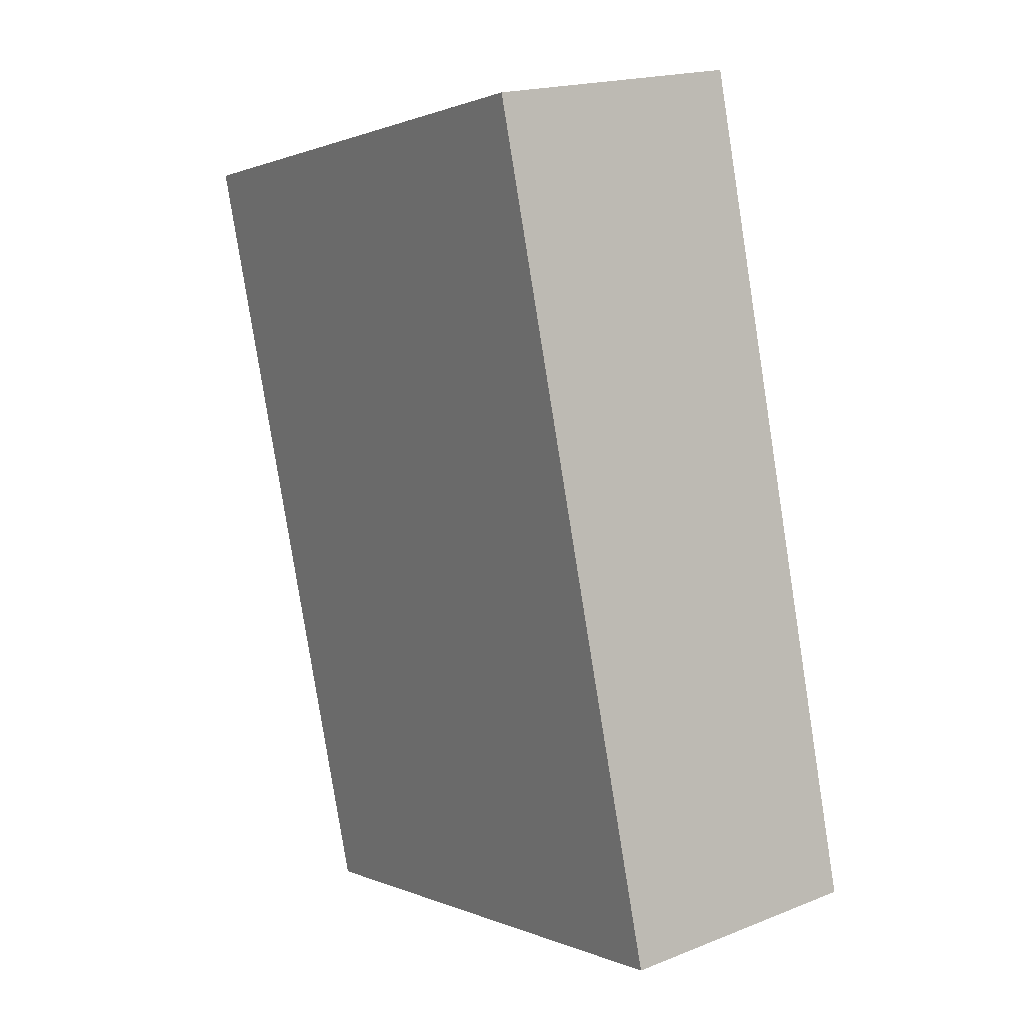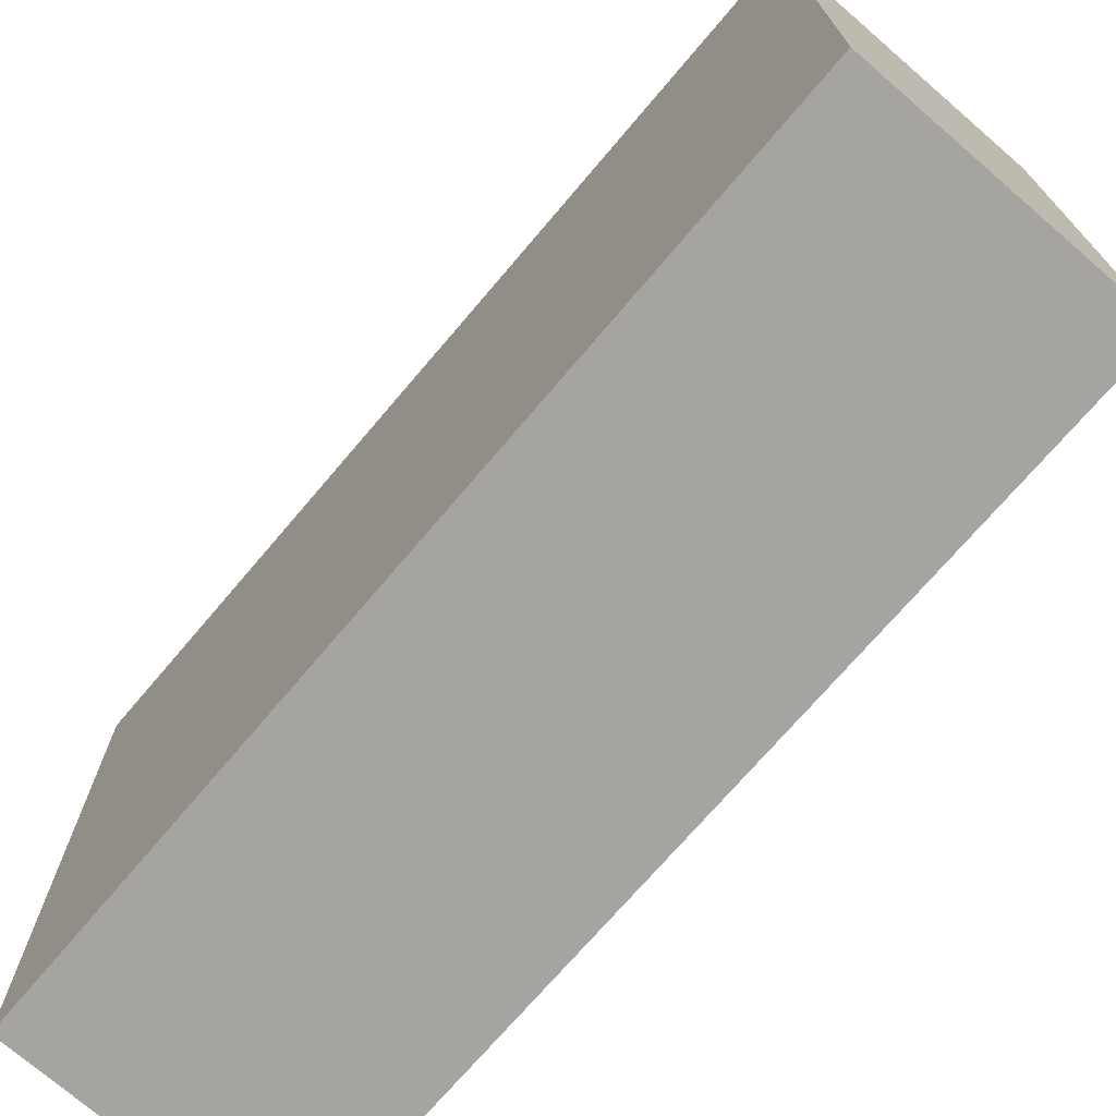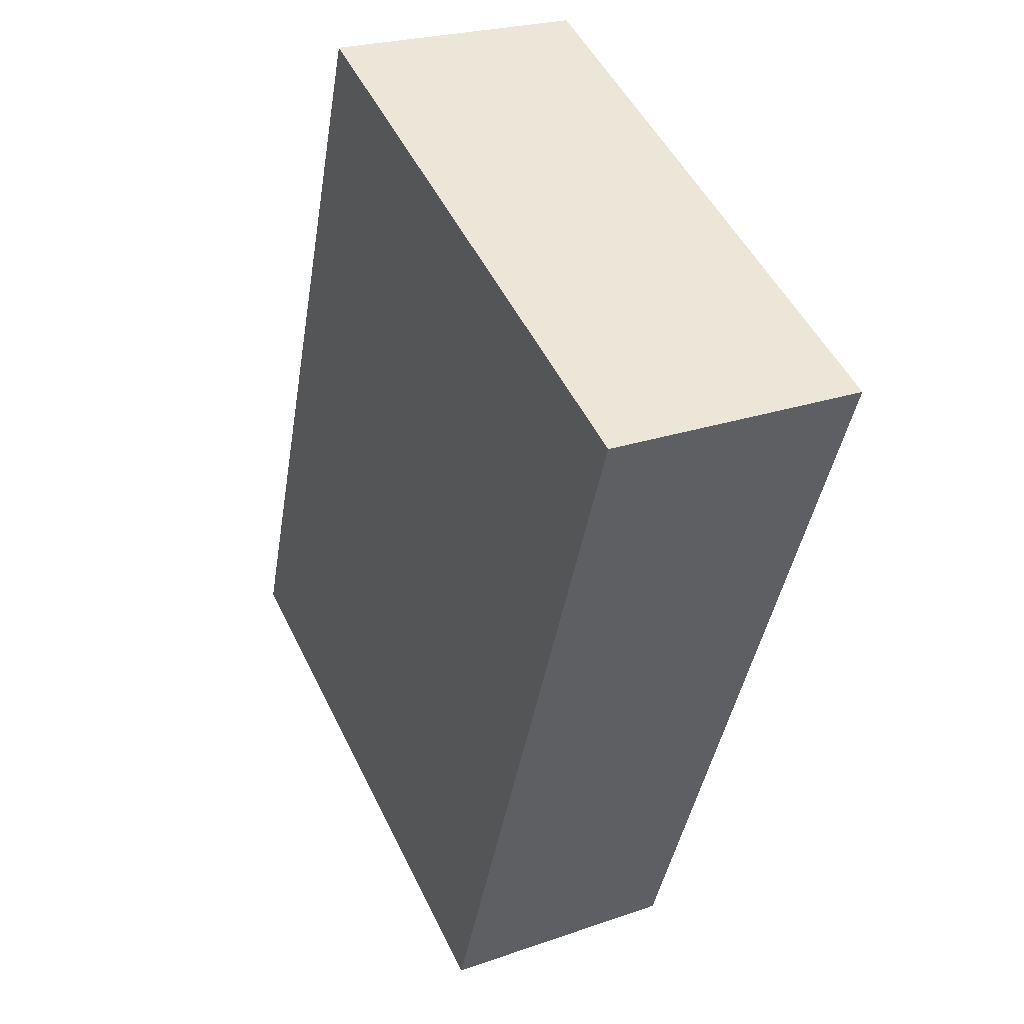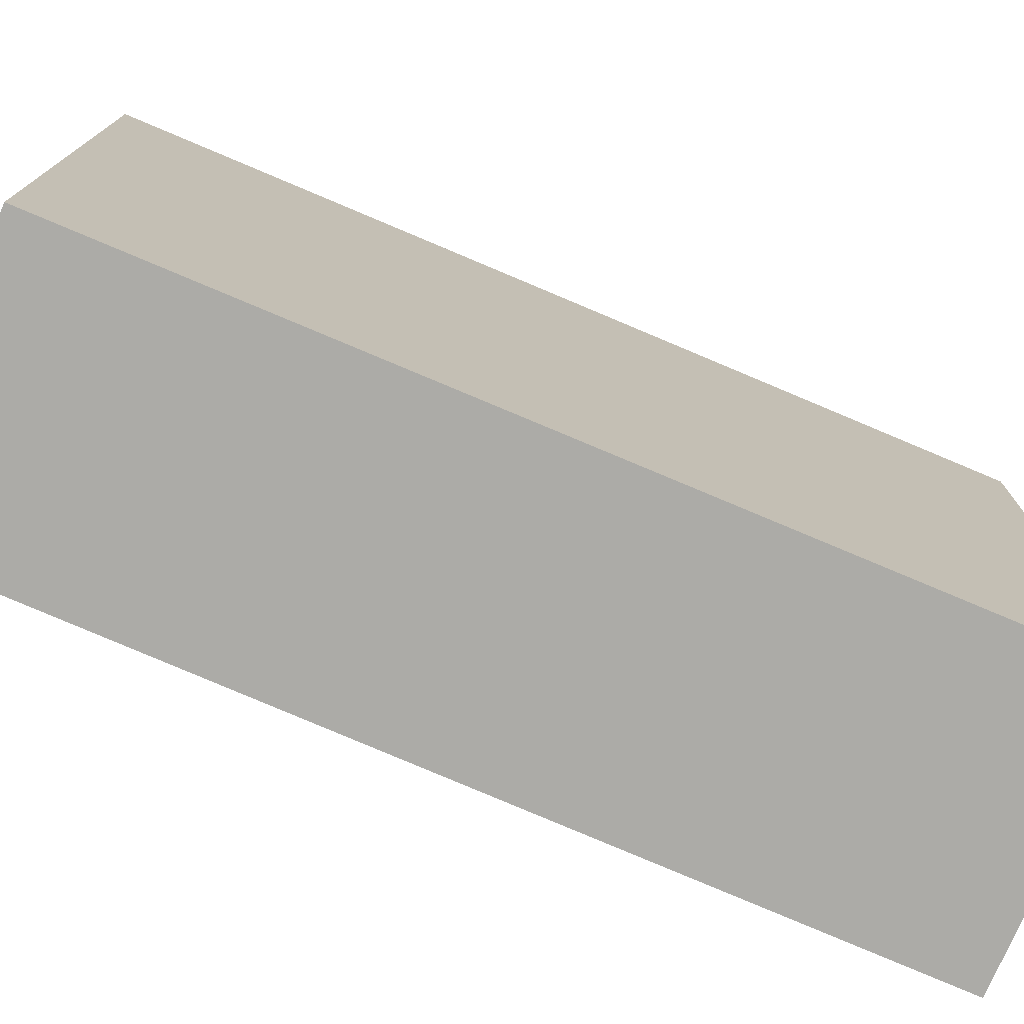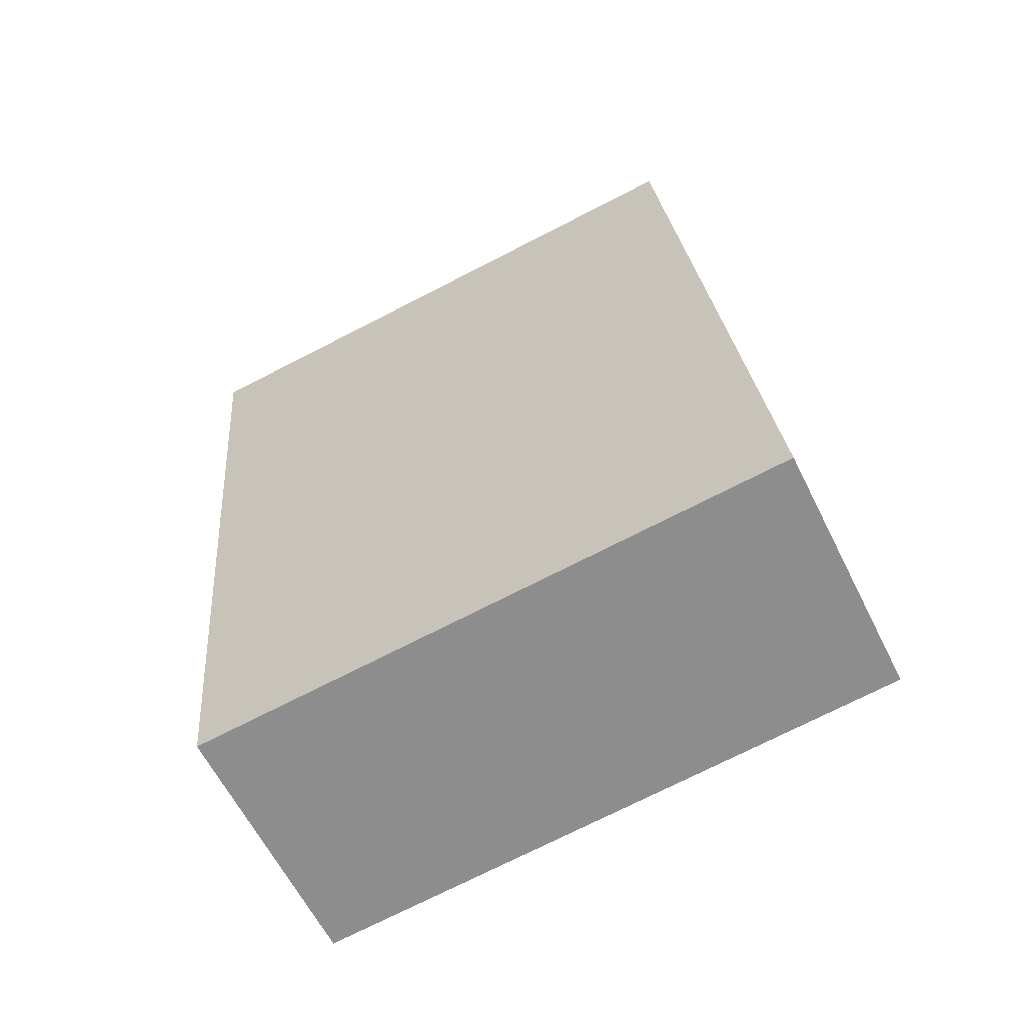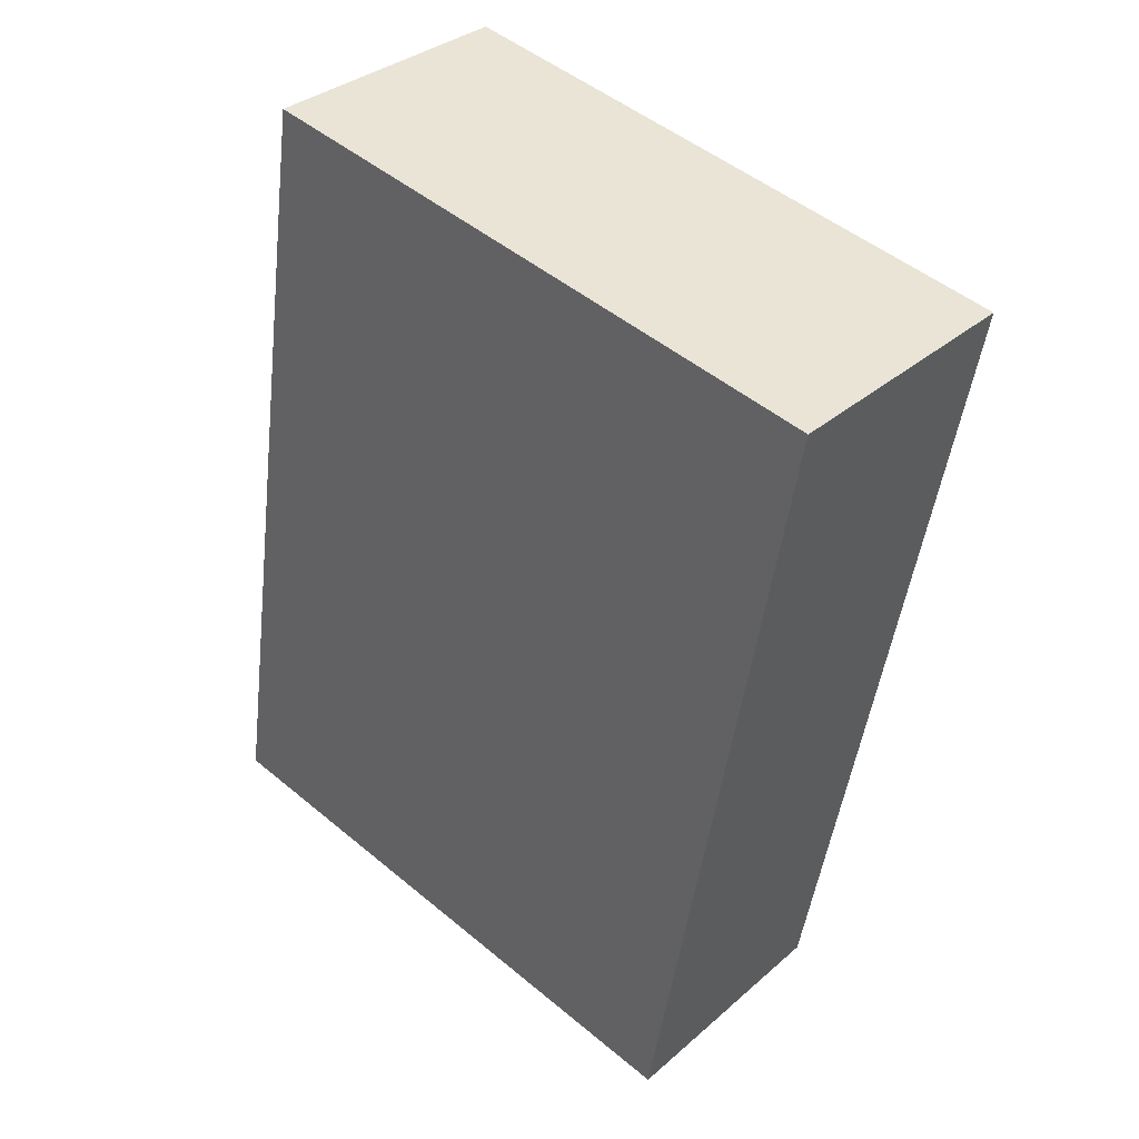
<metadata>
{"format":"obj","ext":"obj","renderer":"f3d","projection":"perspective","resolution":1024,"background":"white","views":[{"elev":0.8,"azim":146.8,"up":"+Z"},{"elev":-73.2,"azim":-29.9,"up":"+Y"},{"elev":50.9,"azim":-25.5,"up":"+Z"},{"elev":-76.2,"azim":-102.5,"up":"+Y"},{"elev":-74.1,"azim":117.0,"up":"+Z"},{"elev":49.6,"azim":-47.6,"up":"+Z"}]}
</metadata>
<code>
v  0 2.987 1.829e-16
v  2.07 2.987 3.942
v  1.26 2.987 -0.244
v  0.773 2.987 4.193
v  2.07 -2.414e-16 3.942
v  1.26 1.494e-17 -0.244
v  0 0 0
v  0.773 -2.567e-16 4.193
g defaultobject
f 1 2 3
f 2 1 4
f 5 3 2
f 3 5 6
f 6 1 3
f 1 6 7
f 7 4 1
f 4 7 8
f 8 2 4
f 2 8 5
f 5 7 6
f 7 5 8

</code>
